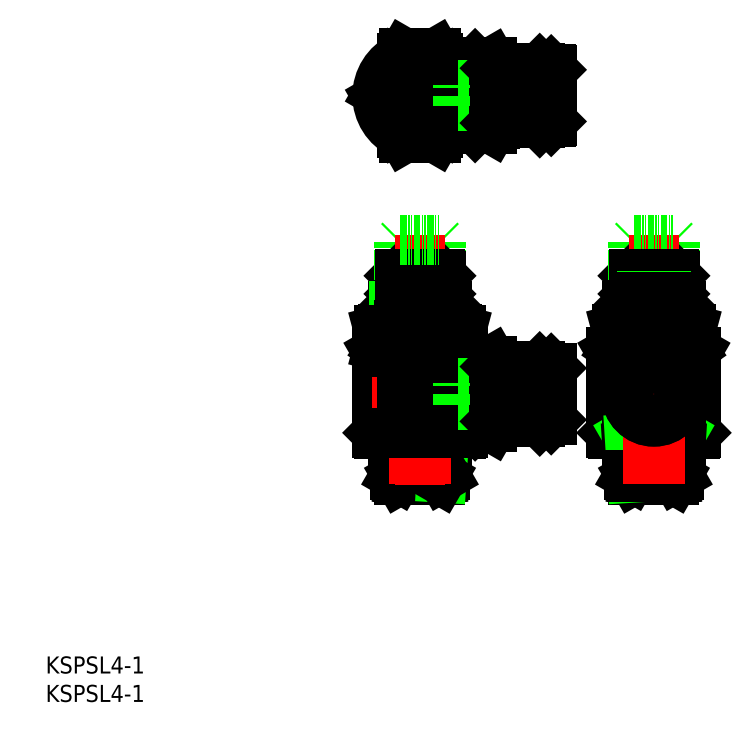
<metadata>
{"format":"dxf","ext":"dxf","renderer":"ezdxf+matplotlib","layout":"modelspace","background":"white","min_lineweight":24,"dpi":150}
</metadata>
<code>
0
SECTION
2
ENTITIES
0
TEXT
8
0
10
24.72
20
103.1
30
0
40
3.2
1
KSPSL4-1
0
TEXT
8
0
10
24.72
20
97.79
30
0
40
3.2
1
KSPSL4-1
0
LINE
8
0
10
135.3
20
184.6
30
0
11
135
21
184.3
31
0
0
LINE
8
0
10
142.7
20
184.6
30
0
11
143
21
184.3
31
0
0
LINE
8
0
10
135
20
184.3
30
0
11
135
21
180.9
31
0
0
LINE
8
0
10
143
20
184.3
30
0
11
143
21
180.9
31
0
0
LINE
8
0
10
143
20
174.5
30
0
11
135
21
174.5
31
0
0
LINE
8
0
10
143
20
177.9
30
0
11
135
21
177.9
31
0
0
LINE
8
0
10
142.7
20
174.2
30
0
11
143
21
174.5
31
0
0
LINE
8
0
10
135
20
174.5
30
0
11
135.3
21
174.2
31
0
0
LINE
8
0
10
135.3
20
178.2
30
0
11
135
21
177.9
31
0
0
LINE
8
0
10
142.7
20
178.2
30
0
11
143
21
177.9
31
0
0
LINE
8
0
10
135
20
177.9
30
0
11
135
21
174.5
31
0
0
LINE
8
0
10
143
20
177.9
30
0
11
143
21
174.5
31
0
0
LINE
8
0
10
142.7
20
174.2
30
0
11
135.3
21
174.2
31
0
0
LINE
8
0
10
135.1
20
177.9
30
0
11
135.1
21
174.5
31
0
0
LINE
8
0
10
135.3
20
177.9
30
0
11
135.3
21
174.5
31
0
0
LINE
8
0
10
135.7
20
177.9
30
0
11
135.7
21
174.5
31
0
0
LINE
8
0
10
136.2
20
177.9
30
0
11
136.2
21
175
31
0
0
LINE
8
0
10
136.8
20
177.9
30
0
11
136.8
21
175.6
31
0
0
LINE
8
0
10
137.5
20
177.9
30
0
11
137.5
21
176.3
31
0
0
LINE
8
0
10
91.36
20
184.6
30
0
11
91.06
21
184.3
31
0
0
LINE
8
0
10
98.76
20
184.6
30
0
11
99.06
21
184.3
31
0
0
LINE
8
0
10
91.06
20
184.3
30
0
11
91.06
21
180.9
31
0
0
LINE
8
0
10
99.06
20
184.3
30
0
11
99.06
21
180.9
31
0
0
LINE
8
0
10
99.06
20
174.5
30
0
11
91.06
21
174.5
31
0
0
LINE
8
0
10
99.06
20
177.9
30
0
11
91.06
21
177.9
31
0
0
LINE
8
0
10
98.76
20
174.2
30
0
11
99.06
21
174.5
31
0
0
LINE
8
0
10
91.06
20
174.5
30
0
11
91.36
21
174.2
31
0
0
LINE
8
0
10
91.36
20
178.2
30
0
11
91.06
21
177.9
31
0
0
LINE
8
0
10
98.76
20
178.2
30
0
11
99.06
21
177.9
31
0
0
LINE
8
0
10
91.06
20
177.9
30
0
11
91.06
21
174.5
31
0
0
LINE
8
0
10
99.06
20
177.9
30
0
11
99.06
21
174.5
31
0
0
LINE
8
0
10
91.13
20
177.9
30
0
11
91.13
21
174.5
31
0
0
LINE
8
0
10
91.36
20
177.9
30
0
11
91.36
21
174.5
31
0
0
LINE
8
0
10
91.73
20
177.9
30
0
11
91.73
21
174.5
31
0
0
LINE
8
0
10
92.23
20
177.9
30
0
11
92.23
21
175
31
0
0
LINE
8
0
10
92.84
20
177.9
30
0
11
92.84
21
175.6
31
0
0
LINE
8
0
10
93.53
20
177.9
30
0
11
93.53
21
176.3
31
0
0
CIRCLE
8
0
10
139
20
155.7
30
0
40
6.25
0
LINE
8
0
10
109.1
20
150.4
30
0
11
108.5
21
149.4
31
0
0
LINE
8
0
10
109.1
20
160.9
30
0
11
108.5
21
161.9
31
0
0
LINE
8
0
10
108.5
20
205.5
30
0
11
108.5
21
218
31
0
0
LINE
8
0
10
109.1
20
206.5
30
0
11
108.5
21
205.5
31
0
0
LINE
8
0
10
109.1
20
217
30
0
11
108.5
21
218
31
0
0
ARC
8
0
10
95.06
20
211.7
30
0
40
8
50
295.6
51
64.44
0
ARC
8
0
10
95.06
20
211.7
30
0
40
7.12
50
139.5
51
160.5
0
LINE
8
0
10
131
20
163.6
30
0
11
147
21
163.6
31
0
0
LINE
8
0
10
146.1
20
164.1
30
0
11
131.9
21
164.1
31
0
0
LINE
8
0
10
131
20
148.4
30
0
11
147
21
148.4
31
0
0
LINE
8
0
10
147
20
148.4
30
0
11
146.7
21
148.1
31
0
0
LINE
8
0
10
145.9
20
164.4
30
0
11
146.1
21
164.1
31
0
0
LINE
8
0
10
146.1
20
164.1
30
0
11
147
21
163.6
31
0
0
LINE
8
0
10
131
20
148.4
30
0
11
131.3
21
148.1
31
0
0
LINE
8
0
10
132.1
20
164.4
30
0
11
131.9
21
164.1
31
0
0
LINE
8
0
10
131.9
20
164.1
30
0
11
131
21
163.6
31
0
0
LINE
8
0
10
102
20
164.4
30
0
11
102.2
21
164.1
31
0
0
LINE
8
0
10
102.2
20
164.1
30
0
11
103.1
21
163.6
31
0
0
LINE
8
0
10
103.1
20
148.4
30
0
11
102.8
21
148.1
31
0
0
LINE
8
0
10
87.06
20
148.4
30
0
11
87.36
21
148.1
31
0
0
LINE
8
0
10
87.94
20
164.1
30
0
11
87.06
21
163.6
31
0
0
LINE
8
0
10
88.15
20
164.4
30
0
11
87.94
21
164.1
31
0
0
LINE
8
0
10
103.1
20
163.6
30
0
11
103.1
21
160.9
31
0
0
LINE
8
0
10
104.2
20
160.6
30
0
11
105.4
21
161.8
31
0
0
ARC
8
0
10
105.8
20
161.4
30
0
40
0.5
50
90
51
135
0
LINE
8
0
10
105.8
20
161.9
30
0
11
108.5
21
161.9
31
0
0
LINE
8
0
10
103.6
20
160.4
30
0
11
103.9
21
160.4
31
0
0
ARC
8
0
10
103.9
20
160.9
30
0
40
0.5
50
270
51
315
0
ARC
8
0
10
103.6
20
160.9
30
0
40
0.5
50
180
51
270
0
LINE
8
0
10
105.8
20
149.4
30
0
11
108.5
21
149.4
31
0
0
ARC
8
0
10
103.6
20
150.4
30
0
40
0.5
50
90
51
180
0
LINE
8
0
10
103.1
20
150.4
30
0
11
103.1
21
148.4
31
0
0
LINE
8
0
10
103.6
20
150.9
30
0
11
103.9
21
150.9
31
0
0
ARC
8
0
10
103.9
20
150.4
30
0
40
0.5
50
45
51
90
0
LINE
8
0
10
104.2
20
150.8
30
0
11
105.4
21
149.6
31
0
0
ARC
8
0
10
105.8
20
149.9
30
0
40
0.5
50
225
51
270
0
LINE
8
0
10
87.06
20
163.6
30
0
11
87.06
21
148.4
31
0
0
LINE
8
0
10
92.06
20
203.7
30
0
11
91.61
21
204.5
31
0
0
LINE
8
0
10
92.06
20
203.7
30
0
11
98.06
21
203.7
31
0
0
ARC
8
0
10
95.06
20
211.7
30
0
40
8
50
115.6
51
244.4
0
LINE
8
0
10
98.06
20
203.7
30
0
11
98.51
21
204.5
31
0
0
LINE
8
0
10
102
20
207
30
0
11
103.9
21
207
31
0
0
LINE
8
0
10
105.8
20
205.5
30
0
11
108.5
21
205.5
31
0
0
LINE
8
0
10
102
20
216.5
30
0
11
103.9
21
216.5
31
0
0
LINE
8
0
10
105.8
20
218
30
0
11
108.5
21
218
31
0
0
LINE
8
0
10
98.06
20
219.7
30
0
11
98.53
21
218.9
31
0
0
LINE
8
0
10
92.06
20
219.7
30
0
11
98.06
21
219.7
31
0
0
LINE
8
0
10
92.06
20
219.7
30
0
11
91.58
21
218.9
31
0
0
LINE
8
CENTER
10
85.9
20
211.7
30
0
11
120.8
21
211.7
31
0
0
LINE
8
CENTER
10
86.06
20
155.7
30
0
11
120.8
21
155.7
31
0
0
LINE
8
0
10
87.36
20
148.1
30
0
11
102.8
21
148.1
31
0
0
ARC
8
0
10
102
20
206
30
0
40
1
50
90
51
140.3
0
ARC
8
0
10
102
20
217.5
30
0
40
1
50
219.7
51
270
0
ARC
8
0
10
103.9
20
217
30
0
40
0.5
50
270
51
315
0
LINE
8
0
10
104.2
20
216.6
30
0
11
105.4
21
217.8
31
0
0
ARC
8
0
10
105.8
20
217.5
30
0
40
0.5
50
90
51
135
0
LINE
8
0
10
105.6
20
206.3
30
0
11
105.6
21
217.2
31
0
0
LINE
8
0
10
104.1
20
216.1
30
0
11
104.1
21
207.4
31
0
0
ARC
8
0
10
103.9
20
206.5
30
0
40
0.5
50
45
51
90
0
LINE
8
0
10
104.2
20
206.8
30
0
11
105.4
21
205.6
31
0
0
ARC
8
0
10
105.8
20
206
30
0
40
0.5
50
225
51
270
0
LINE
8
0
10
131.3
20
148.1
30
0
11
146.7
21
148.1
31
0
0
LINE
8
0
10
131
20
163.6
30
0
11
131
21
148.4
31
0
0
LINE
8
0
10
147
20
148.4
30
0
11
147
21
163.6
31
0
0
LINE
8
CENTER
10
139
20
185.6
30
0
11
139
21
138.6
31
0
0
LINE
8
CENTER
10
130
20
155.7
30
0
11
148
21
155.7
31
0
0
LINE
8
0
10
131.8
20
148.4
30
0
11
131.8
21
163.6
31
0
0
LINE
8
0
10
146.2
20
148.4
30
0
11
146.2
21
163.6
31
0
0
LINE
8
CENTER
10
95.06
20
202.7
30
0
11
95.06
21
220.7
31
0
0
LINE
8
0
10
102.1
20
164.4
30
0
11
102.8
21
164.6
31
0
0
INSERT
8
0
2
*X6
10
0
20
0
30
0
0
LINE
8
0
10
102
20
167.9
30
0
11
102.8
21
167.6
31
0
0
LINE
8
0
10
100.1
20
148.1
30
0
11
100.1
21
145.7
31
0
0
LINE
8
0
10
90.06
20
148.1
30
0
11
90.06
21
145.7
31
0
0
LINE
8
0
10
100.1
20
148.1
30
0
11
99.57
21
147.2
31
0
0
LINE
8
0
10
90.06
20
148.1
30
0
11
90.54
21
147.2
31
0
0
LINE
8
0
10
91.06
20
168.7
30
0
11
91.36
21
169
31
0
0
LINE
8
0
10
91.06
20
168.7
30
0
11
91.06
21
167.9
31
0
0
LINE
8
0
10
99.06
20
168.7
30
0
11
98.76
21
169
31
0
0
LINE
8
0
10
88.16
20
167.9
30
0
11
102
21
167.9
31
0
0
LINE
8
0
10
99.06
20
168.7
30
0
11
99.06
21
167.9
31
0
0
LINE
8
0
10
88.16
20
167.9
30
0
11
87.31
21
167.6
31
0
0
LINE
8
0
10
87.31
20
167.6
30
0
11
87.31
21
164.6
31
0
0
LINE
8
0
10
88.06
20
164.4
30
0
11
102.1
21
164.4
31
0
0
LINE
8
0
10
88.06
20
164.4
30
0
11
87.31
21
164.6
31
0
0
LINE
8
0
10
99.2
20
140.1
30
0
11
90.92
21
140.1
31
0
0
LINE
8
0
10
90.39
20
140.4
30
0
11
99.72
21
140.4
31
0
0
LINE
8
0
10
90.54
20
147.2
30
0
11
91
21
139.9
31
0
0
LINE
8
0
10
90.92
20
140.1
30
0
11
90.39
21
140.4
31
0
0
LINE
8
0
10
90.06
20
147.2
30
0
11
100.1
21
147.2
31
0
0
LINE
8
0
10
90.06
20
145.7
30
0
11
90.39
21
140.4
31
0
0
LINE
8
0
10
91.21
20
139.6
30
0
11
98.91
21
139.6
31
0
0
LINE
8
0
10
91.21
20
139.6
30
0
11
90.92
21
140.1
31
0
0
LINE
8
0
10
100.1
20
145.7
30
0
11
99.72
21
140.4
31
0
0
LINE
8
0
10
99.57
20
147.2
30
0
11
99.11
21
139.9
31
0
0
LINE
8
0
10
98.91
20
139.6
30
0
11
99.2
21
140.1
31
0
0
LINE
8
0
10
99.2
20
140.1
30
0
11
99.72
21
140.4
31
0
0
LINE
8
0
10
102.8
20
167.6
30
0
11
102.8
21
164.6
31
0
0
ARC
8
0
10
95.06
20
211.7
30
0
40
7.75
50
295.4
51
304.6
0
LINE
8
0
10
98.38
20
204.7
30
0
11
91.73
21
204.7
31
0
0
LINE
8
0
10
102.8
20
212.3
30
0
11
99.46
21
218.1
31
0
0
LINE
8
0
10
98.38
20
218.7
30
0
11
91.73
21
218.7
31
0
0
CIRCLE
8
0
10
95.06
20
211.7
30
0
40
6.9
0
ARC
8
0
10
95.06
20
211.7
30
0
40
7.75
50
55.41
51
64.59
0
ARC
8
0
10
95.06
20
211.7
30
0
40
7.75
50
115.4
51
124.6
0
LINE
8
0
10
90.66
20
218.1
30
0
11
87.33
21
212.3
31
0
0
ARC
8
0
10
95.06
20
211.7
30
0
40
7.75
50
175.4
51
184.6
0
LINE
8
0
10
87.33
20
211.1
30
0
11
90.66
21
205.3
31
0
0
ARC
8
0
10
95.06
20
211.7
30
0
40
7.75
50
235.4
51
244.6
0
LINE
8
0
10
99.46
20
205.3
30
0
11
102.8
21
211.1
31
0
0
ARC
8
0
10
95.06
20
211.7
30
0
40
7.75
50
355.4
51
4.585
0
LINE
8
0
10
97.56
20
172.5
30
0
11
97.56
21
173.9
31
0
0
LINE
8
0
10
97.56
20
173.9
30
0
11
92.56
21
173.9
31
0
0
LINE
8
0
10
97.29
20
174.1
30
0
11
97.29
21
172.5
31
0
0
LINE
8
0
10
97.28
20
174.2
30
0
11
97.56
21
173.9
31
0
0
LINE
8
0
10
92.56
20
172.5
30
0
11
92.56
21
173.9
31
0
0
LINE
8
0
10
92.83
20
174.1
30
0
11
92.83
21
172.5
31
0
0
LINE
8
0
10
92.84
20
174.2
30
0
11
92.56
21
173.9
31
0
0
LINE
8
0
10
90.06
20
172.3
30
0
11
90.26
21
172.5
31
0
0
LINE
8
0
10
90.26
20
169
30
0
11
90.06
21
169.2
31
0
0
LINE
8
0
10
90.06
20
169.2
30
0
11
90.06
21
172.3
31
0
0
LINE
8
0
10
100.1
20
169.2
30
0
11
90.06
21
169.2
31
0
0
LINE
8
0
10
99.86
20
169
30
0
11
100.1
21
169.2
31
0
0
LINE
8
0
10
99.86
20
169
30
0
11
90.26
21
169
31
0
0
LINE
8
0
10
90.06
20
172.3
30
0
11
100.1
21
172.3
31
0
0
LINE
8
0
10
99.86
20
172.5
30
0
11
100.1
21
172.3
31
0
0
LINE
8
0
10
99.86
20
172.5
30
0
11
90.26
21
172.5
31
0
0
LINE
8
0
10
100.1
20
169.2
30
0
11
100.1
21
172.3
31
0
0
LINE
8
0
10
90.12
20
172.3
30
0
11
90.12
21
169.2
31
0
0
LINE
8
0
10
90.3
20
172.3
30
0
11
90.3
21
169.3
31
0
0
LINE
8
0
10
90.6
20
172.3
30
0
11
90.6
21
169.4
31
0
0
LINE
8
0
10
91.01
20
172.3
30
0
11
91.01
21
169.7
31
0
0
LINE
8
0
10
91.52
20
172.3
30
0
11
91.52
21
170
31
0
0
LINE
8
0
10
92.12
20
172.3
30
0
11
92.12
21
170.3
31
0
0
LINE
8
0
10
92.79
20
172.3
30
0
11
92.79
21
170.7
31
0
0
LINE
8
0
10
93.51
20
172.3
30
0
11
93.51
21
171.1
31
0
0
LINE
8
CENTER
10
95.06
20
185.6
30
0
11
95.06
21
138.6
31
0
0
LINE
8
0
10
91.36
20
174.2
30
0
11
98.76
21
174.2
31
0
0
LINE
8
0
10
91.36
20
178.2
30
0
11
98.76
21
178.2
31
0
0
LINE
8
0
10
91.36
20
184.6
30
0
11
98.76
21
184.6
31
0
0
LINE
8
0
10
108.5
20
149.4
30
0
11
108.5
21
161.9
31
0
0
LINE
8
0
10
105.6
20
150.2
30
0
11
105.6
21
161.1
31
0
0
LINE
8
0
10
104.1
20
160
30
0
11
104.1
21
151.3
31
0
0
LINE
8
0
10
91.06
20
168.7
30
0
11
99.06
21
168.7
31
0
0
LINE
8
0
10
87.31
20
167.6
30
0
11
87.33
21
167.6
31
0
0
LINE
8
0
10
87.31
20
164.6
30
0
11
87.33
21
164.6
31
0
0
LINE
8
0
10
87.94
20
164.1
30
0
11
102.2
21
164.1
31
0
0
LINE
8
0
10
103.1
20
163.6
30
0
11
87.06
21
163.6
31
0
0
LINE
8
0
10
87.06
20
148.4
30
0
11
103.1
21
148.4
31
0
0
ARC
8
0
10
95.06
20
211.7
30
0
40
7.12
50
79.46
51
100.5
0
ARC
8
0
10
95.06
20
211.7
30
0
40
7.12
50
19.46
51
40.54
0
ARC
8
0
10
95.06
20
211.7
30
0
40
7.12
50
319.5
51
340.5
0
ARC
8
0
10
95.06
20
211.7
30
0
40
7.12
50
259.5
51
280.5
0
ARC
8
0
10
95.06
20
211.7
30
0
40
7.12
50
199.5
51
220.5
0
CIRCLE
8
0
10
95.06
20
211.7
30
0
40
5
0
CIRCLE
8
0
10
95.06
20
211.7
30
0
40
4.8
0
CIRCLE
8
0
10
95.06
20
211.7
30
0
40
4
0
CIRCLE
8
0
10
95.06
20
211.7
30
0
40
3.7
0
LINE
8
0
10
87.33
20
164.6
30
0
11
87.33
21
167.6
31
0
0
LINE
8
0
10
90.66
20
164.6
30
0
11
90.66
21
167.6
31
0
0
LINE
8
0
10
91.73
20
164.6
30
0
11
91.73
21
167.6
31
0
0
LINE
8
0
10
90.66
20
167.6
30
0
11
91.73
21
167.6
31
0
0
LINE
8
0
10
90.66
20
164.6
30
0
11
91.73
21
164.6
31
0
0
ARC
8
0
10
89
20
171.3
30
0
40
6.981
50
256.2
51
283.8
0
ARC
8
0
10
89
20
160.9
30
0
40
6.981
50
76.22
51
103.8
0
ARC
8
0
10
101.1
20
160.9
30
0
40
6.981
50
76.22
51
103.8
0
LINE
8
0
10
102.8
20
167.6
30
0
11
102.8
21
167.6
31
0
0
LINE
8
0
10
102.8
20
164.6
30
0
11
102.8
21
167.6
31
0
0
LINE
8
0
10
102.8
20
164.6
30
0
11
102.8
21
164.6
31
0
0
ARC
8
0
10
101.1
20
171.3
30
0
40
6.981
50
256.2
51
283.8
0
LINE
8
0
10
99.46
20
164.6
30
0
11
99.46
21
167.6
31
0
0
LINE
8
0
10
99.46
20
164.6
30
0
11
98.38
21
164.6
31
0
0
LINE
8
0
10
98.38
20
164.6
30
0
11
98.38
21
167.6
31
0
0
LINE
8
0
10
99.46
20
167.6
30
0
11
98.38
21
167.6
31
0
0
ARC
8
0
10
95.06
20
192
30
0
40
27.62
50
263.1
51
276.9
0
ARC
8
0
10
95.06
20
140.2
30
0
40
27.62
50
83.08
51
96.92
0
CIRCLE
8
0
10
139
20
155.7
30
0
40
5.25
0
CIRCLE
8
0
10
139
20
155.7
30
0
40
4.95
0
LINE
8
0
10
135
20
168.7
30
0
11
143
21
168.7
31
0
0
LINE
8
0
10
135.3
20
184.6
30
0
11
142.7
21
184.6
31
0
0
LINE
8
0
10
135.3
20
178.2
30
0
11
142.7
21
178.2
31
0
0
LINE
8
0
10
137.5
20
172.3
30
0
11
137.5
21
171.1
31
0
0
LINE
8
0
10
136.7
20
172.3
30
0
11
136.7
21
170.7
31
0
0
LINE
8
0
10
136.1
20
172.3
30
0
11
136.1
21
170.3
31
0
0
LINE
8
0
10
135.5
20
172.3
30
0
11
135.5
21
170
31
0
0
LINE
8
0
10
135
20
172.3
30
0
11
135
21
169.7
31
0
0
LINE
8
0
10
134.6
20
172.3
30
0
11
134.6
21
169.4
31
0
0
LINE
8
0
10
134.3
20
172.3
30
0
11
134.3
21
169.3
31
0
0
LINE
8
0
10
134.1
20
172.3
30
0
11
134.1
21
169.2
31
0
0
LINE
8
0
10
144
20
169.2
30
0
11
144
21
172.3
31
0
0
LINE
8
0
10
143.8
20
172.5
30
0
11
134.2
21
172.5
31
0
0
LINE
8
0
10
143.8
20
172.5
30
0
11
144
21
172.3
31
0
0
LINE
8
0
10
134
20
172.3
30
0
11
144
21
172.3
31
0
0
LINE
8
0
10
143.8
20
169
30
0
11
134.2
21
169
31
0
0
LINE
8
0
10
143.8
20
169
30
0
11
144
21
169.2
31
0
0
LINE
8
0
10
144
20
169.2
30
0
11
134
21
169.2
31
0
0
LINE
8
0
10
134
20
169.2
30
0
11
134
21
172.3
31
0
0
LINE
8
0
10
134.2
20
169
30
0
11
134
21
169.2
31
0
0
LINE
8
0
10
134
20
172.3
30
0
11
134.2
21
172.5
31
0
0
LINE
8
0
10
136.8
20
174.2
30
0
11
136.5
21
173.9
31
0
0
LINE
8
0
10
136.8
20
174.1
30
0
11
136.8
21
172.5
31
0
0
LINE
8
0
10
136.5
20
172.5
30
0
11
136.5
21
173.9
31
0
0
LINE
8
0
10
141.2
20
174.2
30
0
11
141.5
21
173.9
31
0
0
LINE
8
0
10
141.2
20
174.1
30
0
11
141.2
21
172.5
31
0
0
LINE
8
0
10
141.5
20
173.9
30
0
11
136.5
21
173.9
31
0
0
LINE
8
0
10
141.5
20
172.5
30
0
11
141.5
21
173.9
31
0
0
LINE
8
0
10
132.1
20
167.9
30
0
11
132
21
167.8
31
0
0
LINE
8
0
10
143
20
168.7
30
0
11
143
21
167.9
31
0
0
LINE
8
0
10
132.1
20
167.9
30
0
11
145.9
21
167.9
31
0
0
LINE
8
0
10
143
20
168.7
30
0
11
142.7
21
169
31
0
0
LINE
8
0
10
135
20
168.7
30
0
11
135
21
167.9
31
0
0
LINE
8
0
10
135
20
168.7
30
0
11
135.3
21
169
31
0
0
LINE
8
0
10
144
20
148.1
30
0
11
144
21
145.7
31
0
0
LINE
8
0
10
134
20
148.1
30
0
11
134
21
145.7
31
0
0
LINE
8
0
10
144
20
148.1
30
0
11
143.5
21
147.2
31
0
0
LINE
8
0
10
134
20
148.1
30
0
11
134.5
21
147.2
31
0
0
LINE
8
0
10
143.1
20
140.1
30
0
11
143.7
21
140.4
31
0
0
LINE
8
0
10
142.9
20
139.6
30
0
11
143.1
21
140.1
31
0
0
LINE
8
0
10
143.5
20
147.2
30
0
11
143.1
21
139.9
31
0
0
LINE
8
0
10
144
20
145.7
30
0
11
143.7
21
140.4
31
0
0
LINE
8
0
10
135.2
20
139.6
30
0
11
134.9
21
140.1
31
0
0
LINE
8
0
10
135.2
20
139.6
30
0
11
142.9
21
139.6
31
0
0
LINE
8
0
10
134
20
145.7
30
0
11
134.3
21
140.4
31
0
0
LINE
8
0
10
134
20
147.2
30
0
11
144
21
147.2
31
0
0
LINE
8
0
10
134.9
20
140.1
30
0
11
134.3
21
140.4
31
0
0
LINE
8
0
10
134.5
20
147.2
30
0
11
134.9
21
139.9
31
0
0
LINE
8
0
10
134.3
20
140.4
30
0
11
143.7
21
140.4
31
0
0
LINE
8
0
10
143.1
20
140.1
30
0
11
134.9
21
140.1
31
0
0
LINE
8
0
10
132
20
164.4
30
0
11
146
21
164.4
31
0
0
LINE
8
CENTER
10
89.19
20
143.5
30
0
11
100.9
21
143.5
31
0
0
LINE
8
CENTER
10
133.1
20
143.5
30
0
11
144.9
21
143.5
31
0
0
LINE
8
0
10
91.61
20
148.4
30
0
11
91.61
21
163.6
31
0
0
LINE
8
0
10
92.06
20
148.4
30
0
11
92.06
21
163.6
31
0
0
LINE
8
0
10
98.06
20
148.4
30
0
11
98.06
21
163.6
31
0
0
LINE
8
0
10
98.51
20
148.4
30
0
11
98.51
21
163.6
31
0
0
LINE
8
0
10
132
20
164.4
30
0
11
132
21
167.8
31
0
0
LINE
8
0
10
132.6
20
164.6
30
0
11
132.6
21
167.6
31
0
0
LINE
8
0
10
138.4
20
164.6
30
0
11
138.4
21
167.6
31
0
0
LINE
8
0
10
132
20
167.6
30
0
11
132.6
21
167.6
31
0
0
LINE
8
0
10
132
20
164.6
30
0
11
132.6
21
164.6
31
0
0
ARC
8
0
10
135.5
20
185.1
30
0
40
20.74
50
262
51
278
0
ARC
8
0
10
135.5
20
150.1
30
0
40
17.79
50
80.68
51
99.32
0
LINE
8
0
10
146
20
164.4
30
0
11
146
21
167.8
31
0
0
LINE
8
0
10
146
20
167.6
30
0
11
145.4
21
167.6
31
0
0
LINE
8
0
10
145.4
20
164.6
30
0
11
145.4
21
167.6
31
0
0
LINE
8
0
10
146
20
164.6
30
0
11
145.4
21
164.6
31
0
0
ARC
8
0
10
142.5
20
185.1
30
0
40
20.74
50
262
51
278
0
LINE
8
0
10
139.6
20
164.6
30
0
11
139.6
21
167.6
31
0
0
LINE
8
0
10
139.6
20
167.6
30
0
11
138.4
21
167.6
31
0
0
ARC
8
0
10
142.5
20
150.1
30
0
40
17.79
50
80.68
51
99.32
0
LINE
8
0
10
139.6
20
164.6
30
0
11
138.4
21
164.6
31
0
0
LINE
8
0
10
145.9
20
167.9
30
0
11
146
21
167.8
31
0
0
ARC
8
0
10
109.6
20
155.7
30
0
40
8.39
50
141.3
51
218.7
0
LINE
8
0
10
102.2
20
213.7
30
0
11
117.2
21
213.7
31
0
0
LINE
8
0
10
102.2
20
209.7
30
0
11
117.2
21
209.7
31
0
0
LINE
8
0
10
119.7
20
206.8
30
0
11
119.8
21
206.9
31
0
0
LINE
8
0
10
117.2
20
208.7
30
0
11
119.8
21
208.7
31
0
0
LINE
8
0
10
117.6
20
206.8
30
0
11
119.7
21
206.8
31
0
0
LINE
8
0
10
119.7
20
216.7
30
0
11
119.8
21
216.6
31
0
0
LINE
8
0
10
117.2
20
214.7
30
0
11
119.8
21
214.7
31
0
0
LINE
8
0
10
117.2
20
214.7
30
0
11
117.2
21
208.7
31
0
0
LINE
8
0
10
119.8
20
216.6
30
0
11
119.8
21
206.9
31
0
0
LINE
8
0
10
119.7
20
216.7
30
0
11
119.7
21
206.8
31
0
0
LINE
8
0
10
117.6
20
216.7
30
0
11
119.7
21
216.7
31
0
0
LINE
8
0
10
117.6
20
216.9
30
0
11
117.6
21
216.9
31
0
0
LINE
8
0
10
117.6
20
206.6
30
0
11
117.6
21
206.5
31
0
0
LINE
8
0
10
109.1
20
206.6
30
0
11
109.2
21
206.5
31
0
0
LINE
8
0
10
109.2
20
216.9
30
0
11
109.1
21
216.9
31
0
0
LINE
8
0
10
117.6
20
216.9
30
0
11
109.2
21
216.9
31
0
0
LINE
8
0
10
117.6
20
206.5
30
0
11
109.2
21
206.5
31
0
0
LINE
8
0
10
117.6
20
216.9
30
0
11
117.6
21
206.6
31
0
0
LINE
8
0
10
109.2
20
206.5
30
0
11
109.2
21
216.9
31
0
0
LINE
8
0
10
117.6
20
206.5
30
0
11
117.6
21
216.9
31
0
0
LINE
8
0
10
102.2
20
209.7
30
0
11
102.2
21
213.7
31
0
0
LINE
8
0
10
102.2
20
157.7
30
0
11
117.2
21
157.7
31
0
0
LINE
8
0
10
102.2
20
153.7
30
0
11
117.2
21
153.7
31
0
0
LINE
8
0
10
119.7
20
150.7
30
0
11
119.8
21
150.8
31
0
0
LINE
8
0
10
117.2
20
152.7
30
0
11
119.8
21
152.7
31
0
0
LINE
8
0
10
117.6
20
150.7
30
0
11
119.7
21
150.7
31
0
0
LINE
8
0
10
119.7
20
160.6
30
0
11
119.8
21
160.5
31
0
0
LINE
8
0
10
117.2
20
158.7
30
0
11
119.8
21
158.7
31
0
0
LINE
8
0
10
117.2
20
158.7
30
0
11
117.2
21
152.7
31
0
0
LINE
8
0
10
119.8
20
160.5
30
0
11
119.8
21
150.8
31
0
0
LINE
8
0
10
119.7
20
160.6
30
0
11
119.7
21
150.7
31
0
0
LINE
8
0
10
117.6
20
160.6
30
0
11
119.7
21
160.6
31
0
0
LINE
8
0
10
117.6
20
160.8
30
0
11
117.6
21
160.9
31
0
0
LINE
8
0
10
117.6
20
150.5
30
0
11
117.6
21
150.5
31
0
0
LINE
8
0
10
109.1
20
150.5
30
0
11
109.2
21
150.5
31
0
0
LINE
8
0
10
109.2
20
160.9
30
0
11
109.1
21
160.8
31
0
0
LINE
8
0
10
117.6
20
160.9
30
0
11
109.2
21
160.9
31
0
0
LINE
8
0
10
117.6
20
150.5
30
0
11
109.2
21
150.5
31
0
0
LINE
8
0
10
117.6
20
160.8
30
0
11
117.6
21
150.5
31
0
0
LINE
8
0
10
109.2
20
150.5
30
0
11
109.2
21
160.9
31
0
0
LINE
8
0
10
117.6
20
150.5
30
0
11
117.6
21
160.9
31
0
0
LINE
8
0
10
102.2
20
153.7
30
0
11
102.2
21
157.7
31
0
0
CIRCLE
8
0
10
139
20
155.7
30
0
40
5.2
0
CIRCLE
8
0
10
139
20
155.7
30
0
40
5.15
0
CIRCLE
8
0
10
139
20
155.7
30
0
40
4.85
0
CIRCLE
8
0
10
139
20
155.7
30
0
40
3.1
0
CIRCLE
8
0
10
139
20
155.7
30
0
40
2.05
0
LINE
8
0
10
109.1
20
217
30
0
11
109.1
21
206.5
31
0
0
LINE
8
0
10
109.1
20
150.4
30
0
11
109.1
21
160.9
31
0
0
VIEWPORT
8
0
10
5.614
20
3.902
30
0
40
9.313
41
6.293
68
     1
69
     1
0
VIEWPORT
8
0
10
5.614
20
3.902
30
0
40
8.982
41
6.243
68
     2
69
     2
0
ENDSEC
0
EOF

</code>
